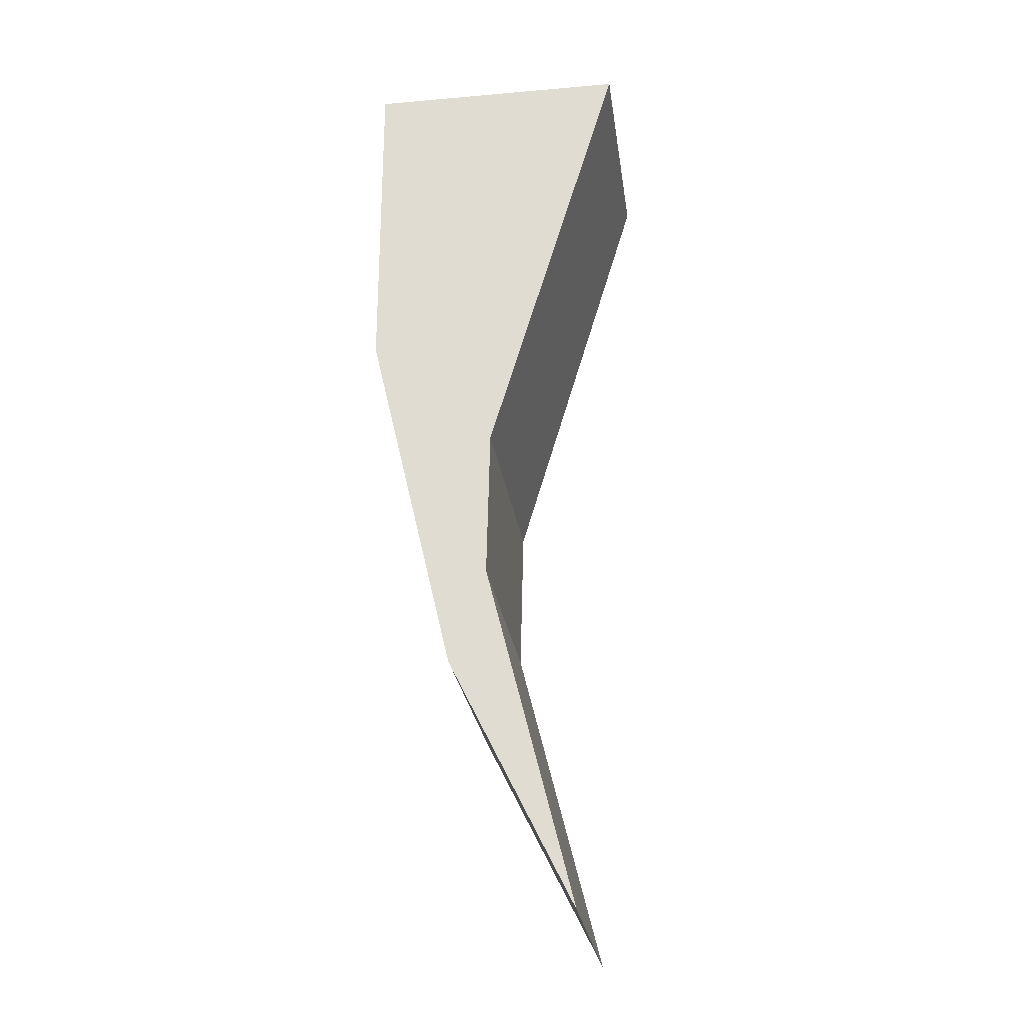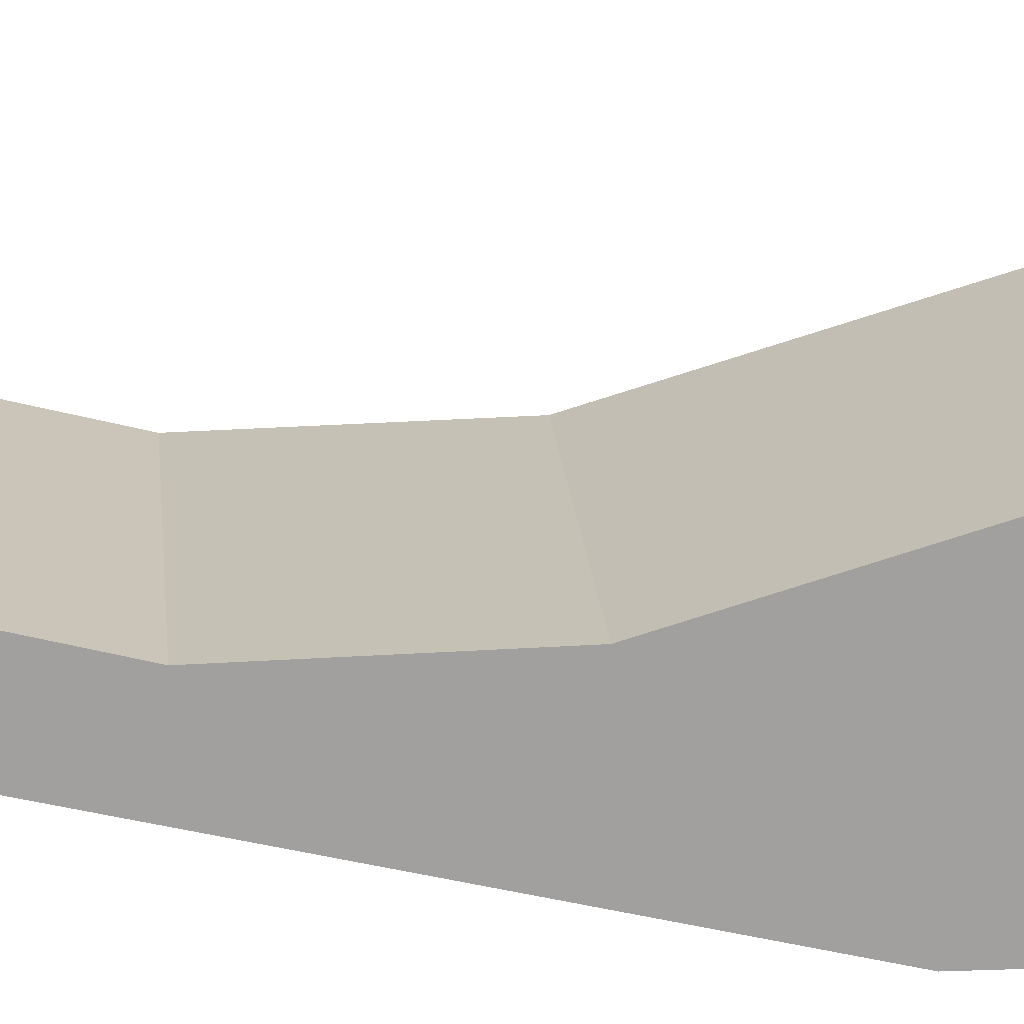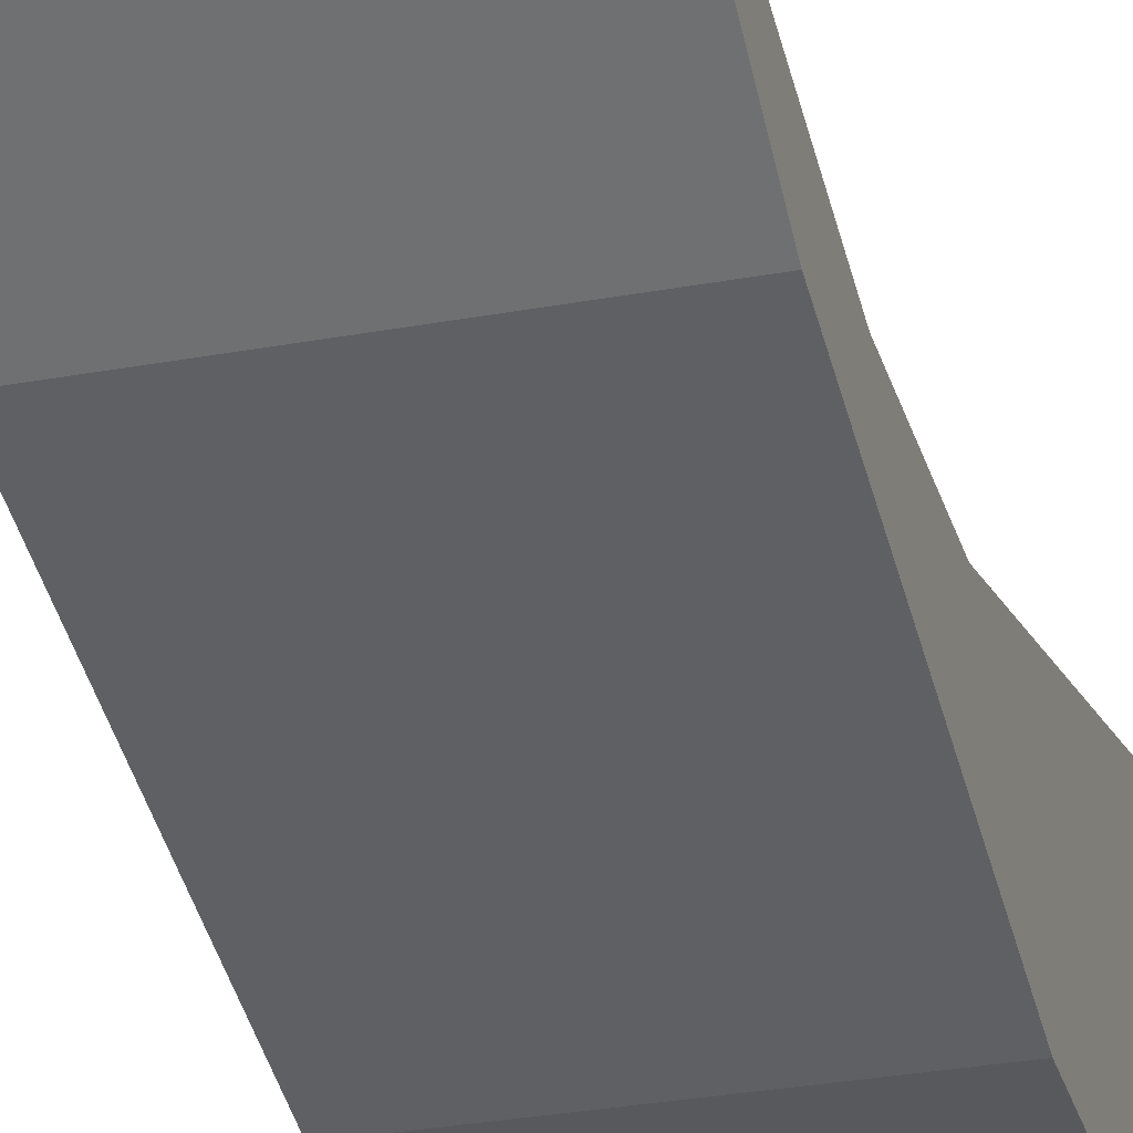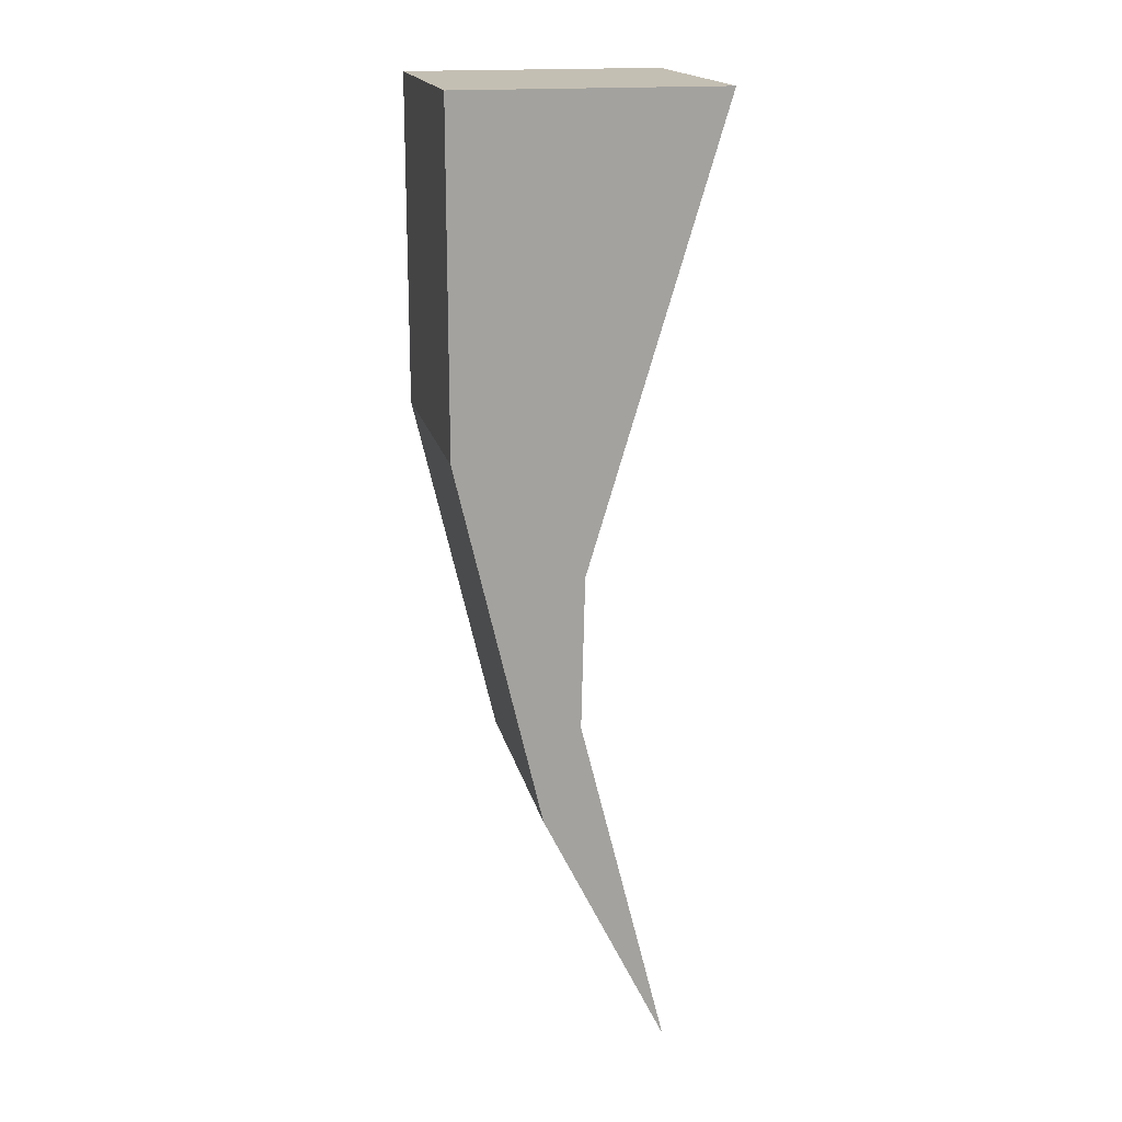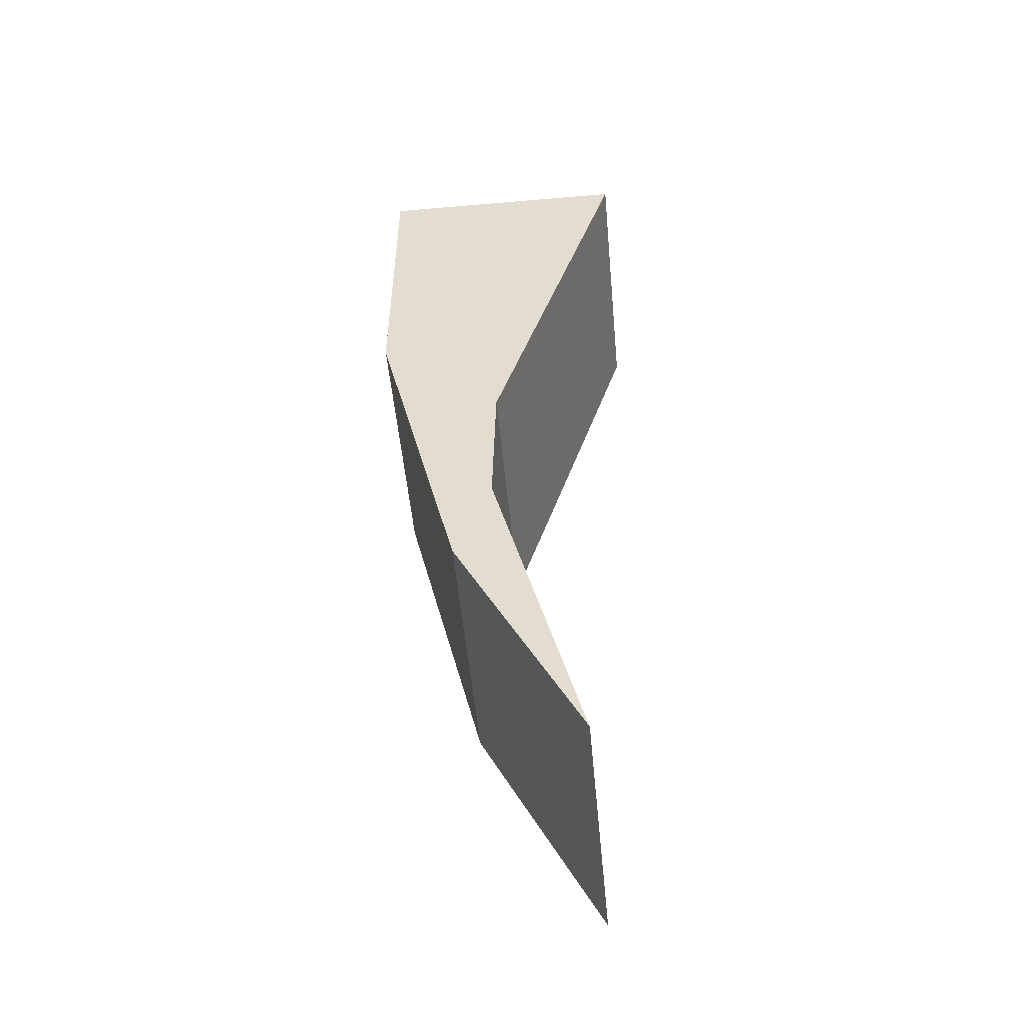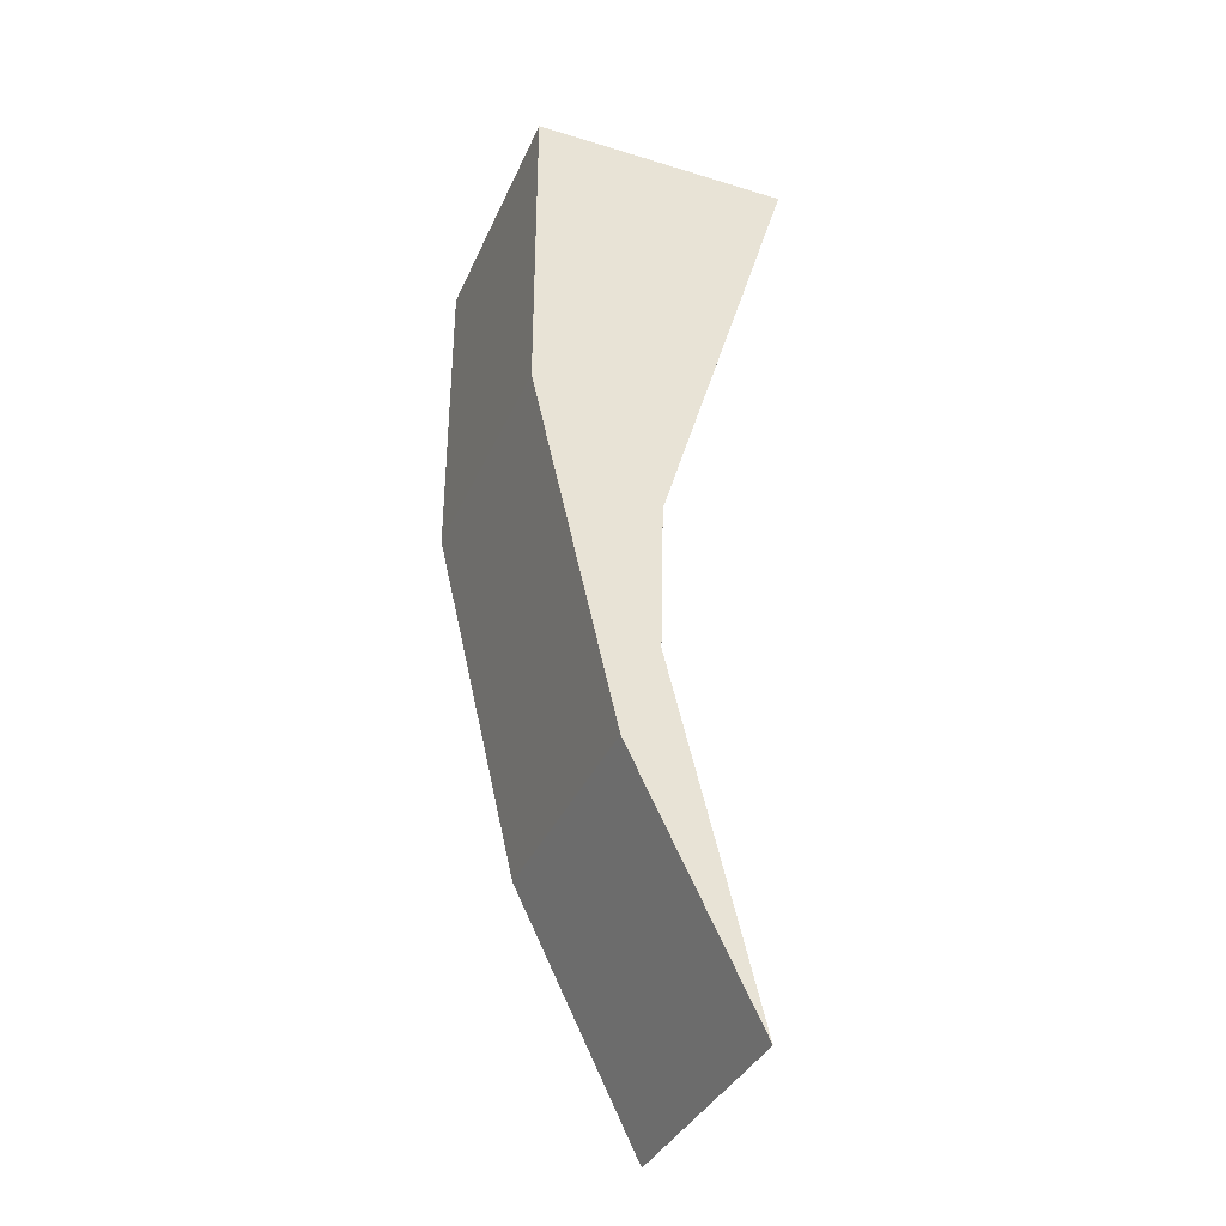
<metadata>
{"format":"obj","ext":"obj","renderer":"f3d","projection":"perspective","resolution":1024,"background":"white","views":[{"elev":-25.8,"azim":-82.1,"up":"+Y"},{"elev":18.6,"azim":85.7,"up":"+Z"},{"elev":-30.2,"azim":15.0,"up":"+Z"},{"elev":17.7,"azim":-102.1,"up":"+Y"},{"elev":-52.2,"azim":-84.7,"up":"+Y"},{"elev":-36.3,"azim":-111.7,"up":"+Y"}]}
</metadata>
<code>
o 큐브.008
v 0.2433 0.2415 -2.135
v 0.2433 0.8947 -1.622
v 0.2433 0.01234 -1.888
v -0.2702 0.8947 -2.135
v 0.2433 0.8947 -2.135
v -0.2702 0.01234 -1.888
v 0.2433 -0.9654 -1.725
v -0.2702 -0.4743 -1.968
v 0.2433 -0.4743 -1.968
v 0.2433 -0.2862 -1.895
v -0.2702 -0.9654 -1.725
v -0.2702 0.2415 -2.135
v -0.2702 -0.2862 -1.895
v -0.2702 0.8947 -1.622
f 1 2 3
f 4 2 5
f 2 6 3
f 7 8 9
f 10 11 7
f 6 10 3
f 1 4 5
f 1 8 12
f 13 12 8
f 10 7 9
f 9 1 10
f 5 2 1
f 3 10 1
f 4 14 2
f 2 14 6
f 7 11 8
f 10 13 11
f 6 13 10
f 1 12 4
f 1 9 8
f 6 14 12
f 4 12 14
f 8 11 13
f 13 6 12

</code>
